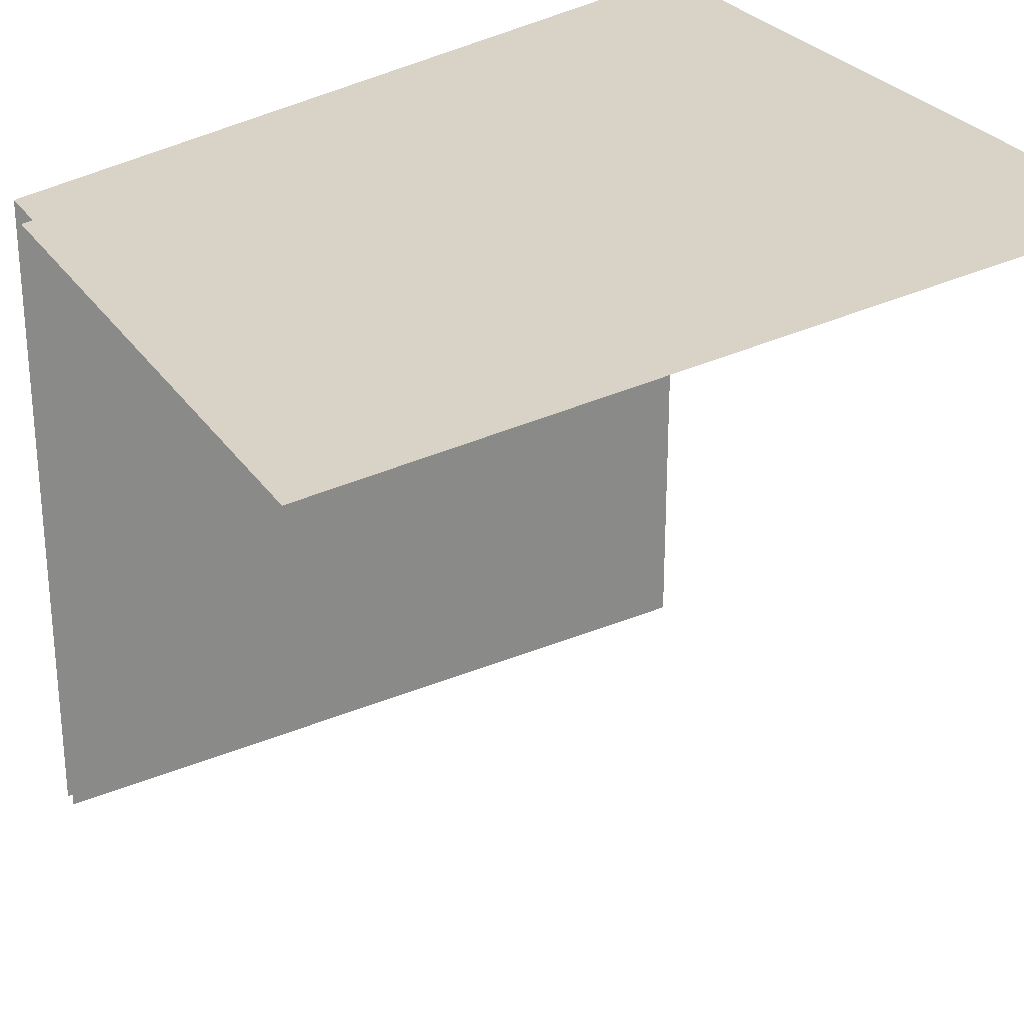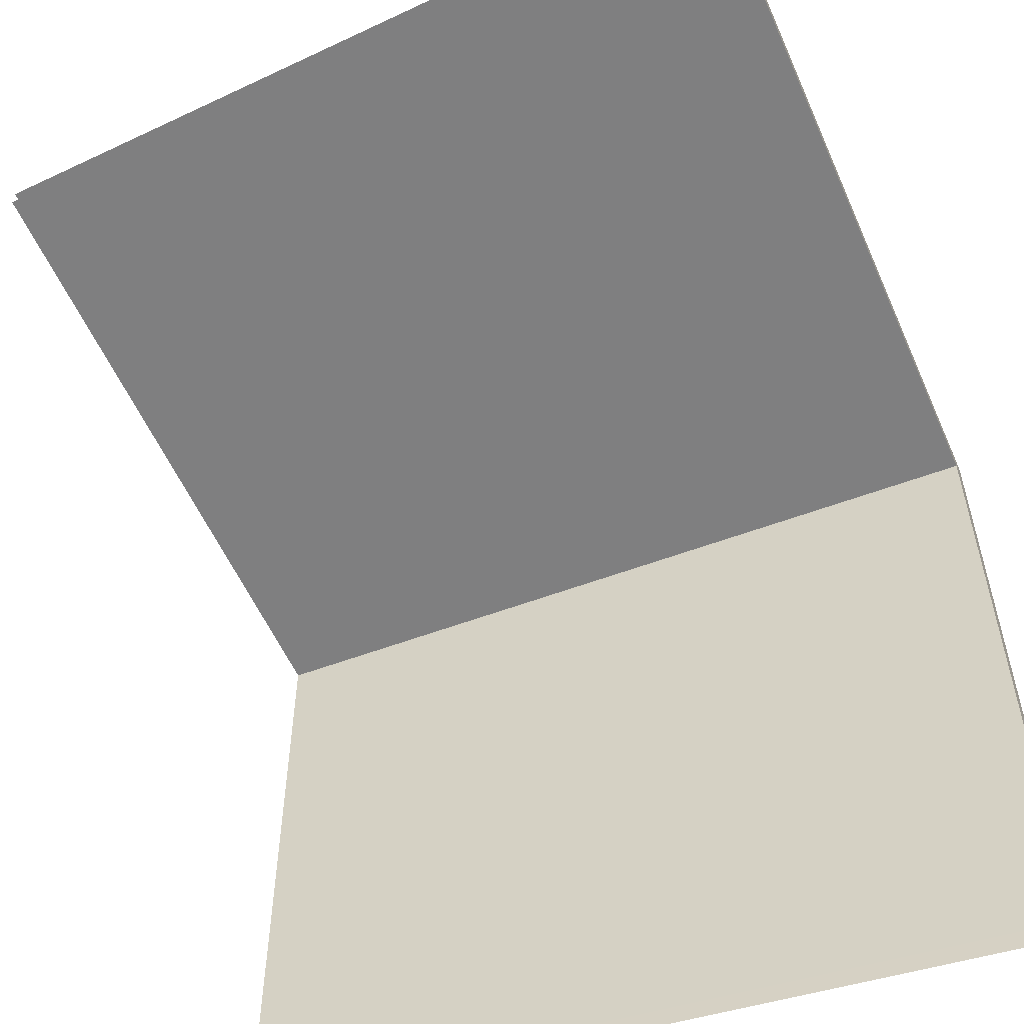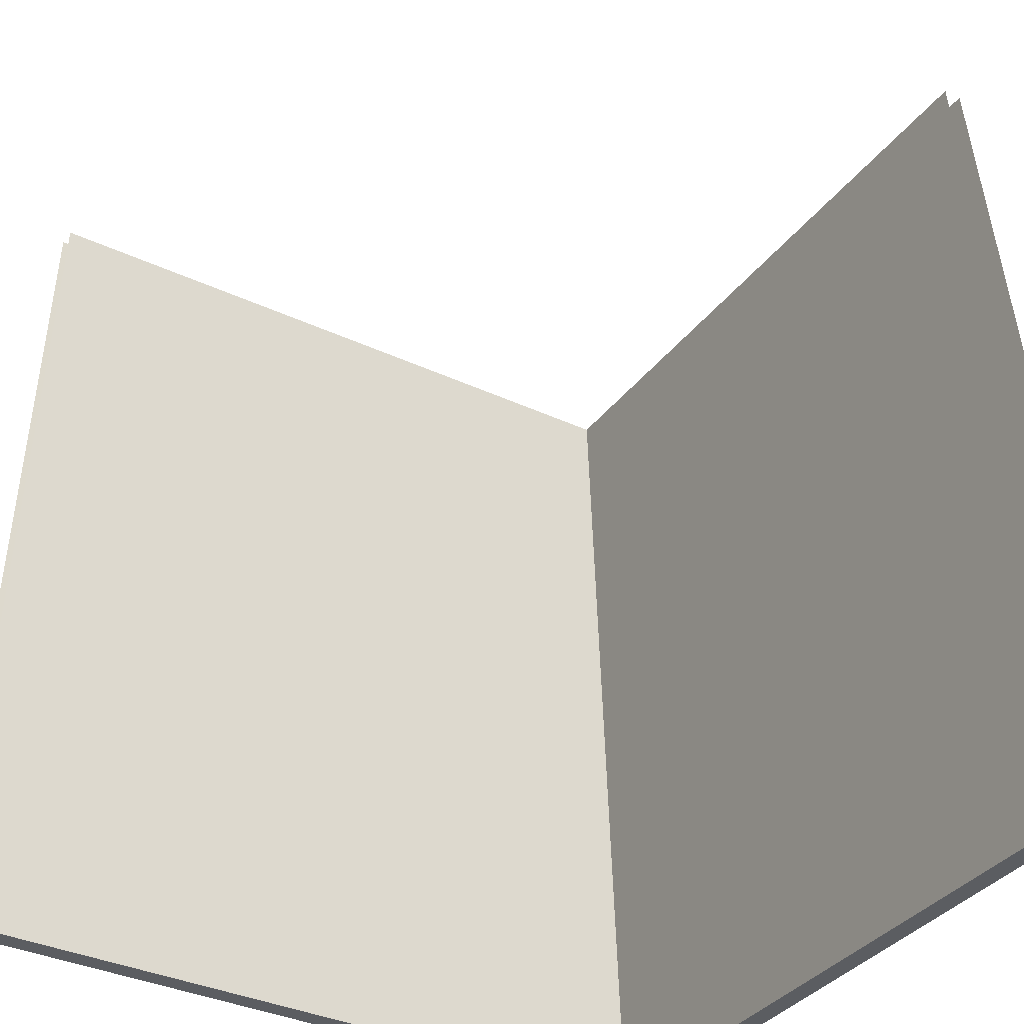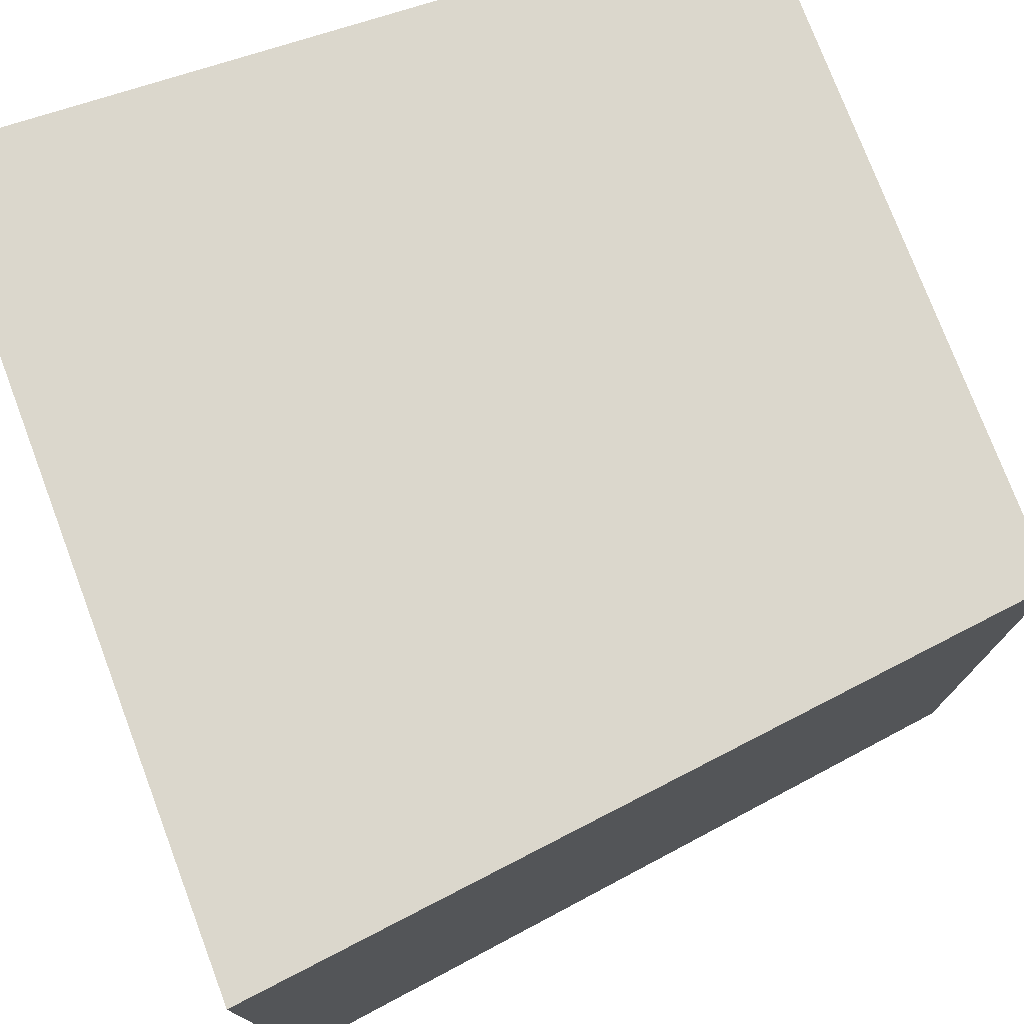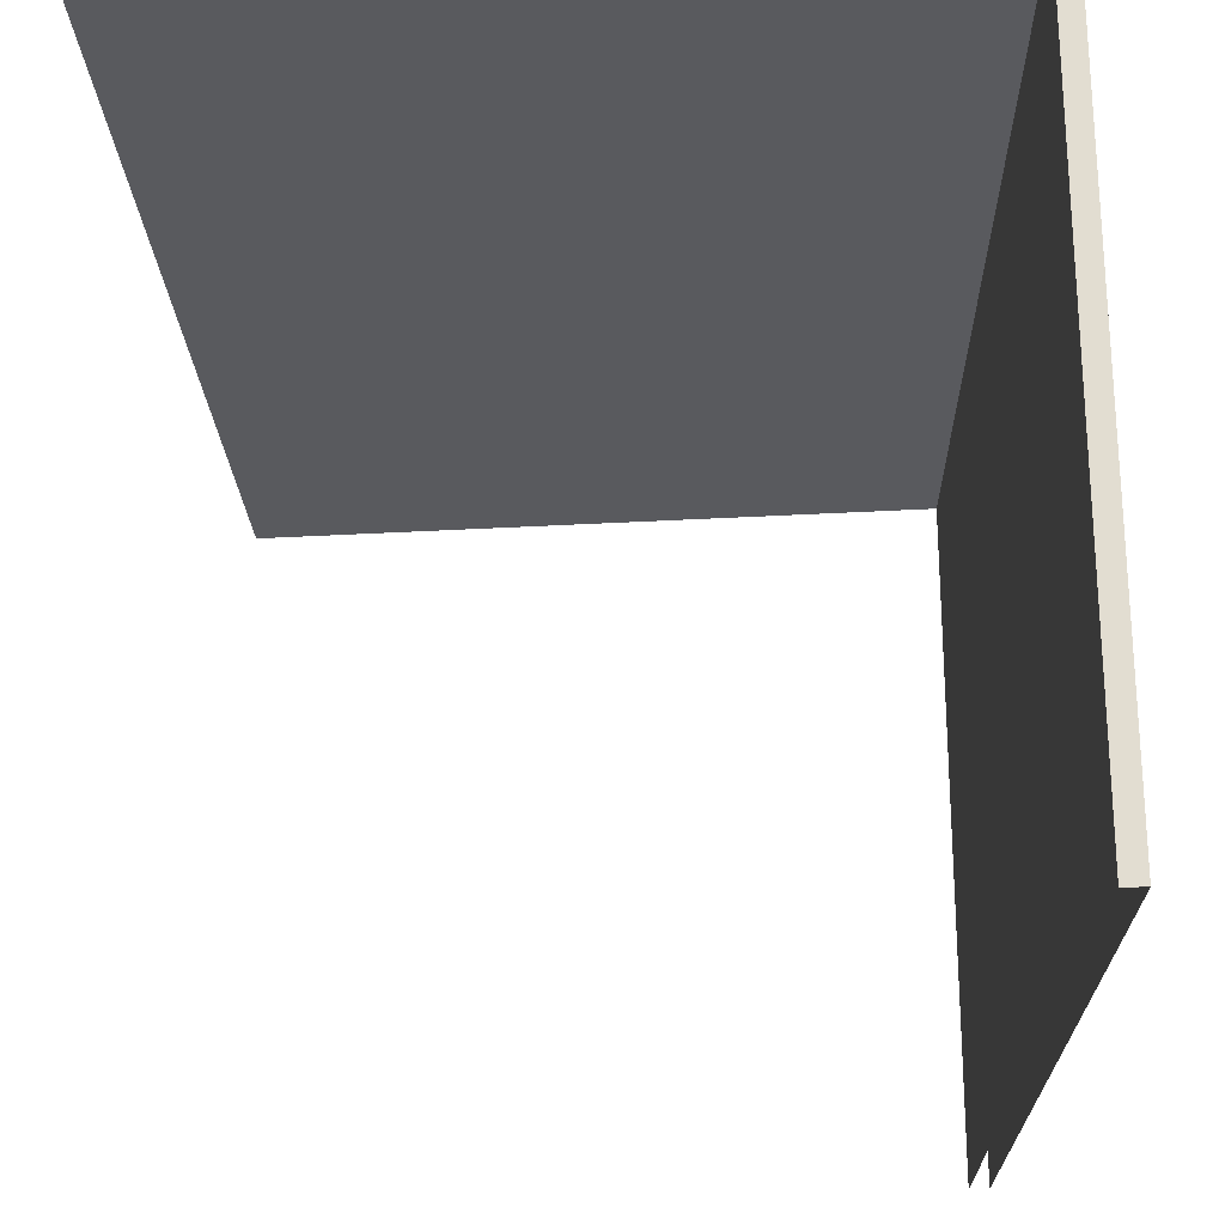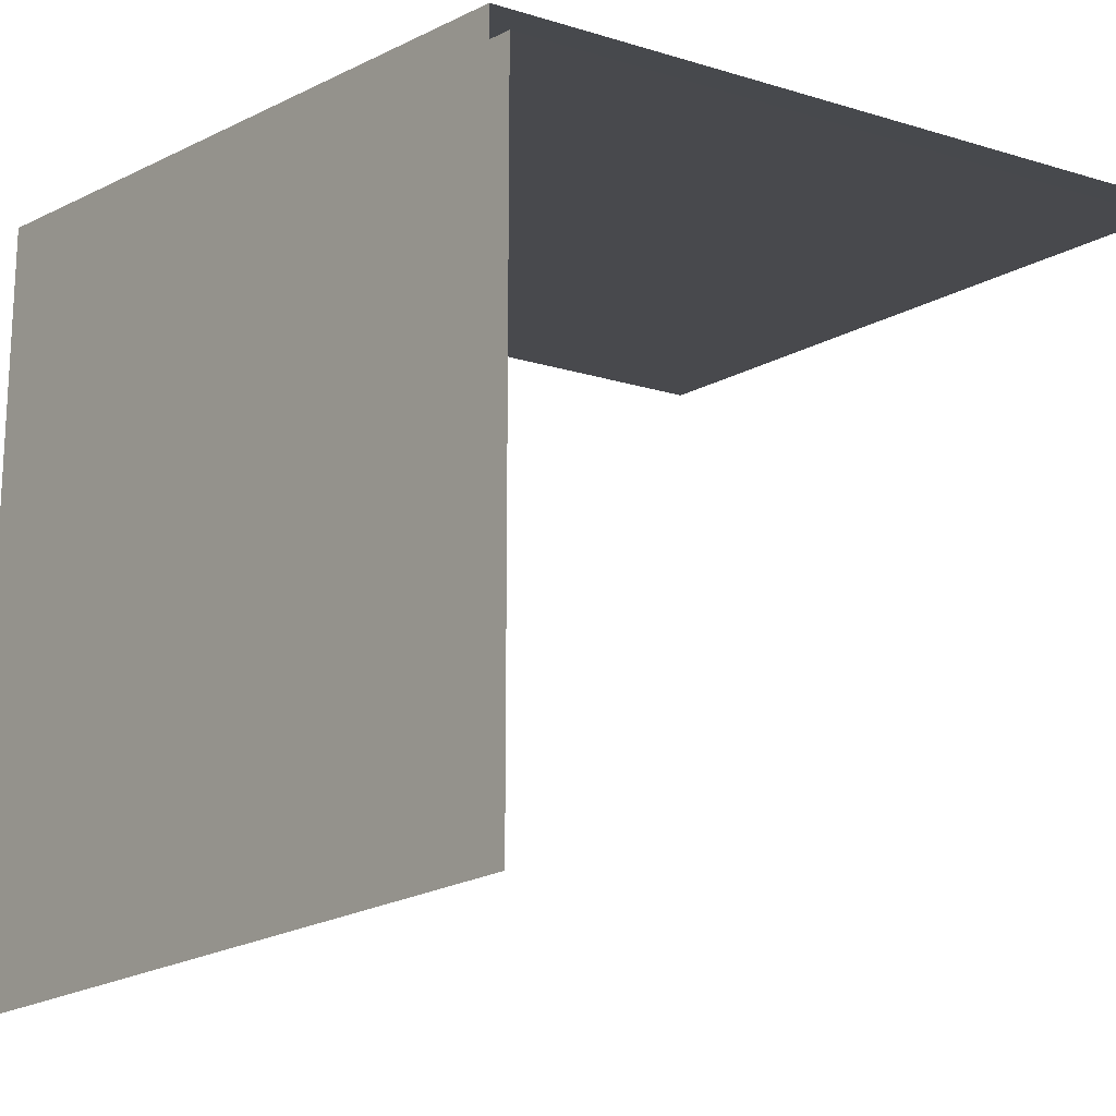
<metadata>
{"format":"obj","ext":"obj","renderer":"f3d","projection":"perspective","resolution":1024,"background":"white","views":[{"elev":27.2,"azim":-116.5,"up":"+Z"},{"elev":-56.5,"azim":-66.3,"up":"+Z"},{"elev":-35.6,"azim":-121.8,"up":"+Y"},{"elev":76.3,"azim":69.3,"up":"+Z"},{"elev":-24.5,"azim":5.7,"up":"+Z"},{"elev":-18.4,"azim":149.4,"up":"+Z"}]}
</metadata>
<code>
o obj_lower_back_left_Cube.071
v 0.9734 0 0.9734
v 0.9734 0 -0
v 0 0 0.9734
v 0 0 1
v 1 0 1
v 1 0 -0
v 0.875 1 0.875
v 0.875 1 -0
v 0 1 0.875
v 0.8515 1 -0
v 0.8515 1 0.8515
v 0 1 0.8515
f 1 4 3
f 1 6 5
f 3 11 1
f 2 11 10
f 4 7 9
f 1 5 4
f 1 2 6
f 3 12 11
f 2 1 11
f 4 5 7
f 6 7 5
f 6 8 7

</code>
